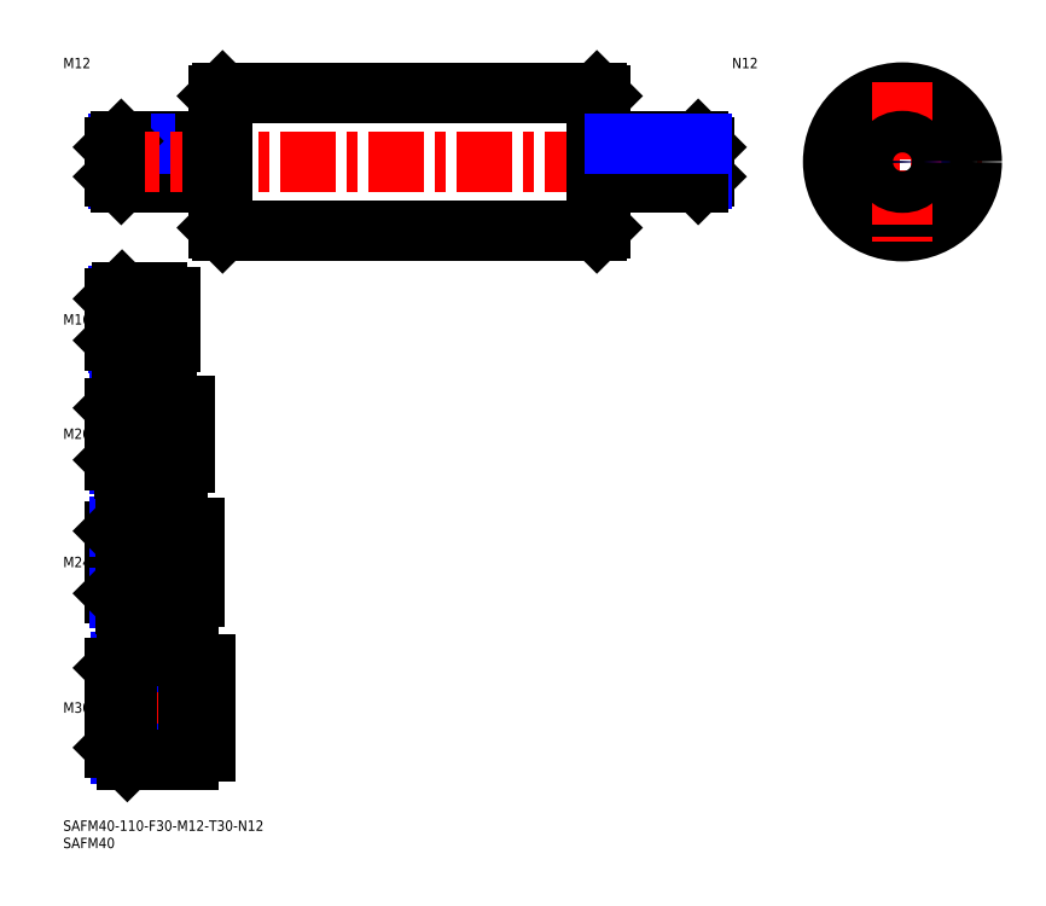
<metadata>
{"format":"dxf","ext":"dxf","renderer":"ezdxf+matplotlib","layout":"modelspace","background":"white","min_lineweight":24,"dpi":150}
</metadata>
<code>
0
SECTION
2
ENTITIES
0
INSERT
8
MSM_CONTINUOUS
2
*U14
10
0
20
0
30
0
0
INSERT
8
MSM_CONTINUOUS
2
*U15
10
0
20
0
30
0
0
INSERT
8
MSM_CONTINUOUS
2
*U16
10
0
20
0
30
0
0
LINE
8
MSM_CENTER
10
43
20
32.5
30
0
11
13
21
32.5
31
0
0
INSERT
8
MSM_CONTINUOUS
2
*U17
10
0
20
0
30
0
0
LINE
8
MSM_CENTER
10
13
20
74.5
30
0
11
40
21
74.5
31
0
0
INSERT
8
MSM_CONTINUOUS
2
*U18
10
0
20
0
30
0
0
LINE
8
MSM_CENTER
10
13
20
111.5
30
0
11
37
21
111.5
31
0
0
INSERT
8
MSM_CONTINUOUS
2
*U19
10
0
20
0
30
0
0
LINE
8
MSM_CENTER
10
13
20
144.5
30
0
11
33
21
144.5
31
0
0
INSERT
8
MSM_CONTINUOUS
2
*U20
10
0
20
0
30
0
0
LINE
8
MSM_NARROW
10
41
20
184.9
30
0
11
15.8
21
184.9
31
0
0
LINE
8
MSM_CONTINUOUS
10
41
20
184
30
0
11
16.75
21
184
31
0
0
LINE
8
MSM_CONTINUOUS
10
41
20
196
30
0
11
16.75
21
196
31
0
0
LINE
8
MSM_NARROW
10
41
20
195.1
30
0
11
15.8
21
195.1
31
0
0
LINE
8
MSM_CONTINUOUS
10
27
20
136.5
30
0
11
17
21
136.5
31
0
0
LINE
8
MSM_NARROW
10
27
20
137.6
30
0
11
15.92
21
137.6
31
0
0
LINE
8
MSM_NARROW
10
27
20
151.4
30
0
11
15.92
21
151.4
31
0
0
LINE
8
MSM_CONTINUOUS
10
27
20
152.5
30
0
11
17
21
152.5
31
0
0
LINE
8
MSM_CONTINUOUS
10
15
20
138.5
30
0
11
15
21
150.5
31
0
0
LINE
8
MSM_NARROW
10
30
20
120.1
30
0
11
16.15
21
120.1
31
0
0
LINE
8
MSM_NARROW
10
30
20
102.9
30
0
11
16.15
21
102.9
31
0
0
LINE
8
MSM_CONTINUOUS
10
30
20
101.5
30
0
11
17.5
21
101.5
31
0
0
LINE
8
MSM_CONTINUOUS
10
30
20
121.5
30
0
11
17.5
21
121.5
31
0
0
LINE
8
MSM_CONTINUOUS
10
15
20
104
30
0
11
15
21
119
31
0
0
LINE
8
MSM_CONTINUOUS
10
33
20
86.5
30
0
11
18
21
86.5
31
0
0
LINE
8
MSM_CONTINUOUS
10
33
20
62.5
30
0
11
18
21
62.5
31
0
0
LINE
8
MSM_CONTINUOUS
10
15
20
65.5
30
0
11
15
21
83.5
31
0
0
LINE
8
MSM_NARROW
10
33
20
84.88
30
0
11
16.38
21
84.88
31
0
0
LINE
8
MSM_NARROW
10
33
20
64.12
30
0
11
16.38
21
64.12
31
0
0
LINE
8
MSM_NARROW
10
16.61
20
45.61
30
0
11
36
21
45.61
31
0
0
LINE
8
MSM_NARROW
10
16.61
20
19.39
30
0
11
36
21
19.39
31
0
0
LINE
8
MSM_CONTINUOUS
10
18.5
20
17.5
30
0
11
36
21
17.5
31
0
0
LINE
8
MSM_CONTINUOUS
10
15
20
44
30
0
11
15
21
21
31
0
0
LINE
8
MSM_CONTINUOUS
10
18.5
20
47.5
30
0
11
36
21
47.5
31
0
0
LINE
8
MSM_CONTINUOUS
10
41
20
184
30
0
11
41
21
196
31
0
0
LINE
8
MSM_CONTINUOUS
10
27
20
152.5
30
0
11
27
21
136.5
31
0
0
LINE
8
MSM_CONTINUOUS
10
30
20
121.5
30
0
11
30
21
101.5
31
0
0
LINE
8
MSM_CONTINUOUS
10
33
20
86.5
30
0
11
33
21
62.5
31
0
0
LINE
8
MSM_CONTINUOUS
10
36
20
47.5
30
0
11
36
21
17.5
31
0
0
LINE
8
MSM_CONTINUOUS
10
16.75
20
196
30
0
11
15
21
194.3
31
0
0
LINE
8
MSM_CONTINUOUS
10
16.75
20
184
30
0
11
15
21
185.8
31
0
0
LINE
8
MSM_CONTINUOUS
10
16.75
20
196
30
0
11
16.75
21
184
31
0
0
LINE
8
MSM_CONTINUOUS
10
17
20
152.5
30
0
11
15
21
150.5
31
0
0
LINE
8
MSM_CONTINUOUS
10
17
20
136.5
30
0
11
15
21
138.5
31
0
0
LINE
8
MSM_CONTINUOUS
10
17
20
136.5
30
0
11
17
21
152.5
31
0
0
LINE
8
MSM_CONTINUOUS
10
17.5
20
121.5
30
0
11
15
21
119
31
0
0
LINE
8
MSM_CONTINUOUS
10
17.5
20
101.5
30
0
11
15
21
104
31
0
0
LINE
8
MSM_CONTINUOUS
10
17.5
20
121.5
30
0
11
17.5
21
101.5
31
0
0
LINE
8
MSM_CONTINUOUS
10
18
20
86.5
30
0
11
15
21
83.5
31
0
0
LINE
8
MSM_CONTINUOUS
10
18
20
62.5
30
0
11
15
21
65.5
31
0
0
LINE
8
MSM_CONTINUOUS
10
18
20
62.5
30
0
11
18
21
86.5
31
0
0
LINE
8
MSM_CONTINUOUS
10
18.5
20
47.5
30
0
11
15
21
44
31
0
0
LINE
8
MSM_CONTINUOUS
10
18.5
20
17.5
30
0
11
15
21
21
31
0
0
LINE
8
MSM_CONTINUOUS
10
18.5
20
17.5
30
0
11
18.5
21
47.5
31
0
0
LINE
8
MSM_CONTINUOUS
10
41
20
194.7
30
0
11
45
21
194.7
31
0
0
LINE
8
MSM_CONTINUOUS
10
41
20
185.3
30
0
11
45
21
185.3
31
0
0
LINE
8
MSM_CONTINUOUS
10
31
20
151
30
0
11
31
21
138
31
0
0
LINE
8
MSM_CONTINUOUS
10
27
20
151
30
0
11
31
21
151
31
0
0
LINE
8
MSM_CONTINUOUS
10
27
20
138
30
0
11
31
21
138
31
0
0
LINE
8
MSM_CONTINUOUS
10
35
20
119.7
30
0
11
35
21
103.3
31
0
0
LINE
8
MSM_CONTINUOUS
10
30
20
119.7
30
0
11
35
21
119.7
31
0
0
LINE
8
MSM_CONTINUOUS
10
30
20
103.3
30
0
11
35
21
103.3
31
0
0
LINE
8
MSM_CONTINUOUS
10
38
20
84.3
30
0
11
38
21
64.7
31
0
0
LINE
8
MSM_CONTINUOUS
10
33
20
84.3
30
0
11
38
21
84.3
31
0
0
LINE
8
MSM_CONTINUOUS
10
33
20
64.7
30
0
11
38
21
64.7
31
0
0
LINE
8
MSM_CONTINUOUS
10
41
20
45
30
0
11
41
21
20
31
0
0
LINE
8
MSM_CONTINUOUS
10
41
20
45
30
0
11
36
21
45
31
0
0
LINE
8
MSM_CONTINUOUS
10
41
20
20
30
0
11
36
21
20
31
0
0
LINE
8
MSM_CENTER
10
12
20
190
30
0
11
188
21
190
31
0
0
LINE
8
MSM_CONTINUOUS
10
46
20
210
30
0
11
154
21
210
31
0
0
LINE
8
MSM_CONTINUOUS
10
46
20
170
30
0
11
154
21
170
31
0
0
LINE
8
MSM_CONTINUOUS
10
45
20
171
30
0
11
45
21
209
31
0
0
LINE
8
MSM_CENTER
10
219.2
20
190
30
0
11
265.2
21
190
31
0
0
CIRCLE
8
MSM_CONTINUOUS
10
242.2
20
190
30
0
40
20
0
LINE
8
MSM_CENTER
10
242.2
20
213
30
0
11
242.2
21
167
31
0
0
LINE
8
MSM_CONTINUOUS
10
155
20
209
30
0
11
155
21
171
31
0
0
LINE
8
MSM_CONTINUOUS
10
46
20
210
30
0
11
45
21
209
31
0
0
LINE
8
MSM_CONTINUOUS
10
45
20
171
30
0
11
46
21
170
31
0
0
LINE
8
MSM_CONTINUOUS
10
154
20
170
30
0
11
155
21
171
31
0
0
LINE
8
MSM_CONTINUOUS
10
154
20
210
30
0
11
155
21
209
31
0
0
LINE
8
MSM_CONTINUOUS
10
46
20
210
30
0
11
46
21
170
31
0
0
LINE
8
MSM_CONTINUOUS
10
154
20
170
30
0
11
154
21
210
31
0
0
CIRCLE
8
MSM_NARROW
10
242.2
20
190
30
0
40
5.053
0
CIRCLE
8
MSM_CONTINUOUS
10
242.2
20
190
30
0
40
6
0
LINE
8
MSM_CONTINUOUS
10
15
20
185.8
30
0
11
15
21
194.3
31
0
0
INSERT
8
MSM_CONTINUOUS
2
*U21
10
0
20
0
30
0
0
LINE
8
MSM_CONTINUOUS
10
159
20
184
30
0
11
159
21
196
31
0
0
LINE
8
MSM_CONTINUOUS
10
183.2
20
196
30
0
11
185
21
194.3
31
0
0
LINE
8
MSM_CONTINUOUS
10
183.2
20
184
30
0
11
185
21
185.8
31
0
0
LINE
8
MSM_CONTINUOUS
10
183.2
20
196
30
0
11
183.2
21
184
31
0
0
LINE
8
MSM_CONTINUOUS
10
159
20
194.7
30
0
11
155
21
194.7
31
0
0
LINE
8
MSM_CONTINUOUS
10
159
20
185.3
30
0
11
155
21
185.3
31
0
0
LINE
8
MSM_CONTINUOUS
10
185
20
185.8
30
0
11
185
21
194.3
31
0
0
LINE
8
MSM_NARROW
10
159
20
184.9
30
0
11
184.2
21
184.9
31
0
0
LINE
8
MSM_CONTINUOUS
10
159
20
184
30
0
11
183.2
21
184
31
0
0
LINE
8
MSM_CONTINUOUS
10
159
20
196
30
0
11
183.2
21
196
31
0
0
LINE
8
MSM_NARROW
10
159
20
195.1
30
0
11
184.2
21
195.1
31
0
0
ENDSEC
0
EOF

</code>
